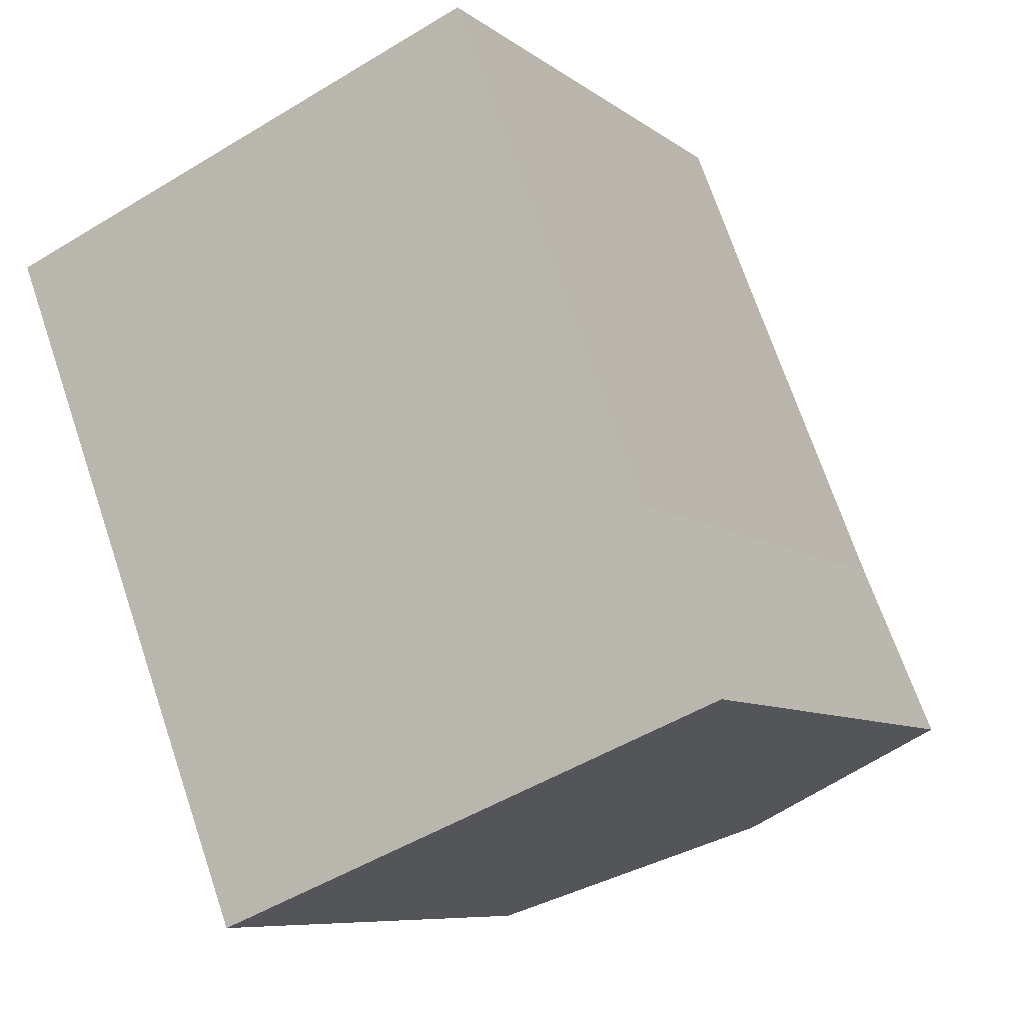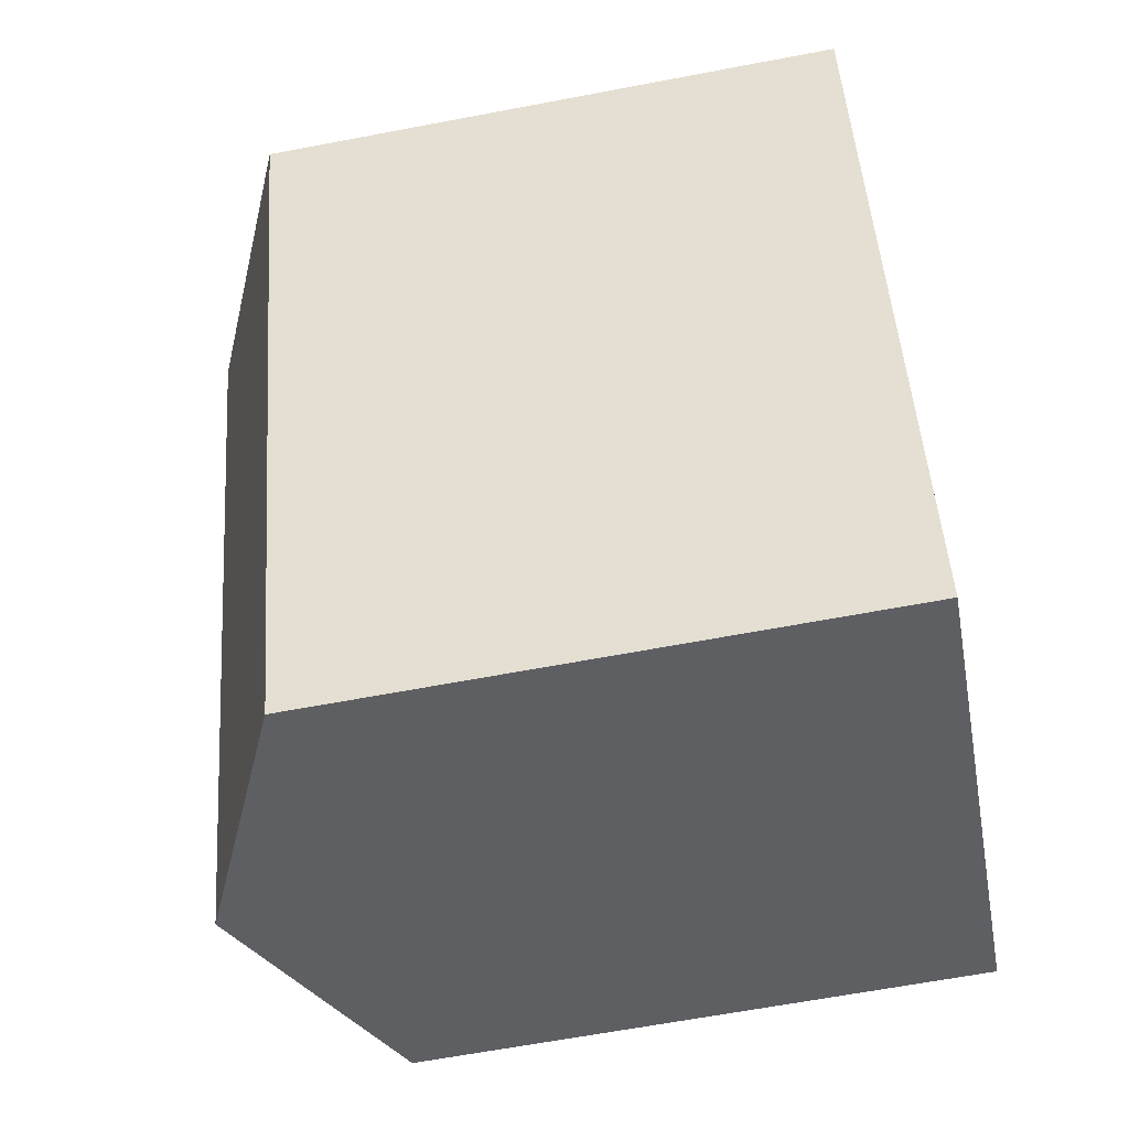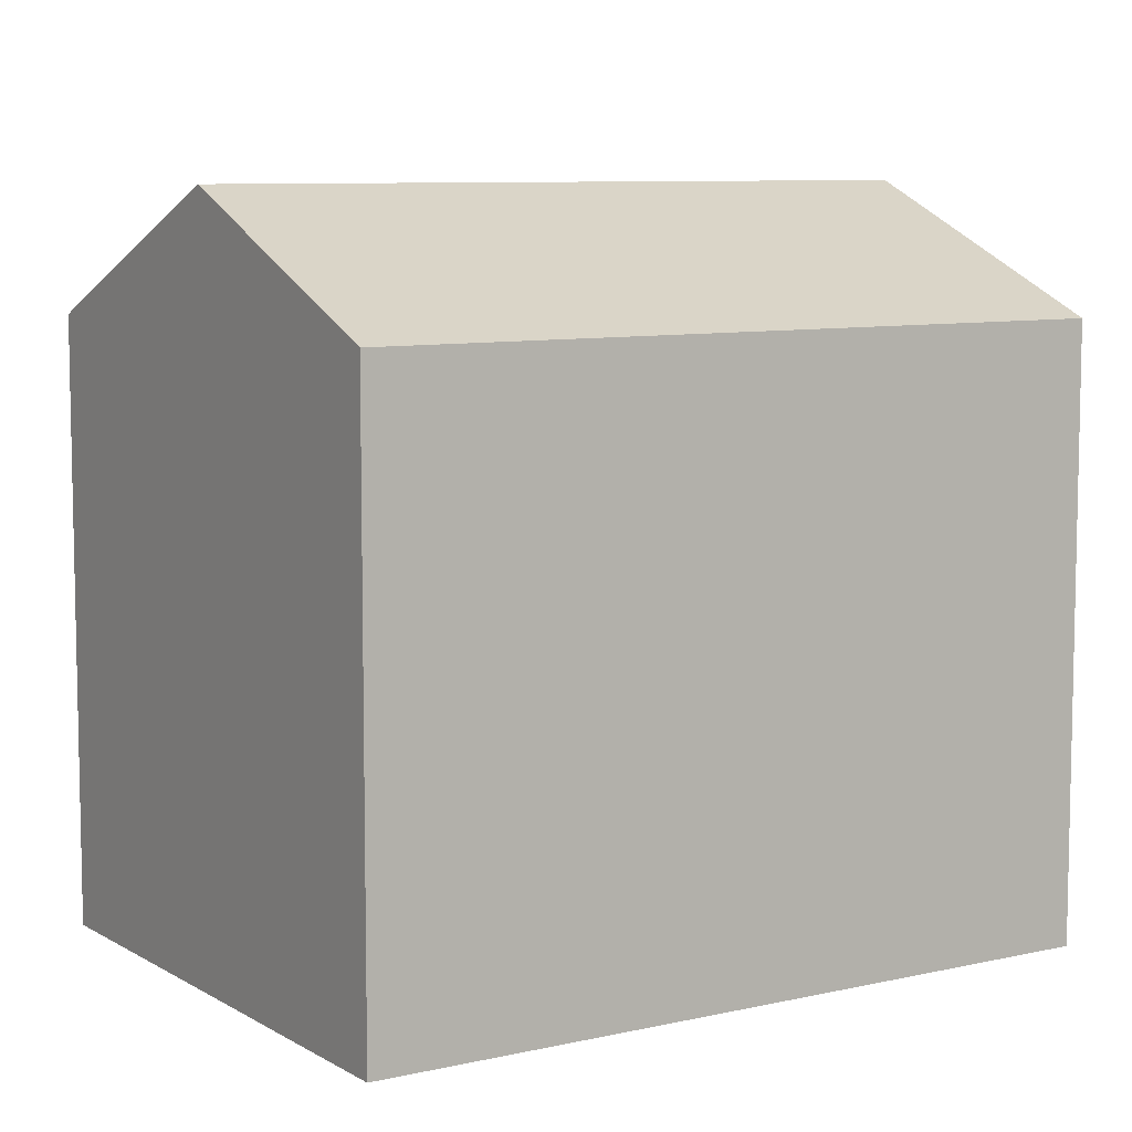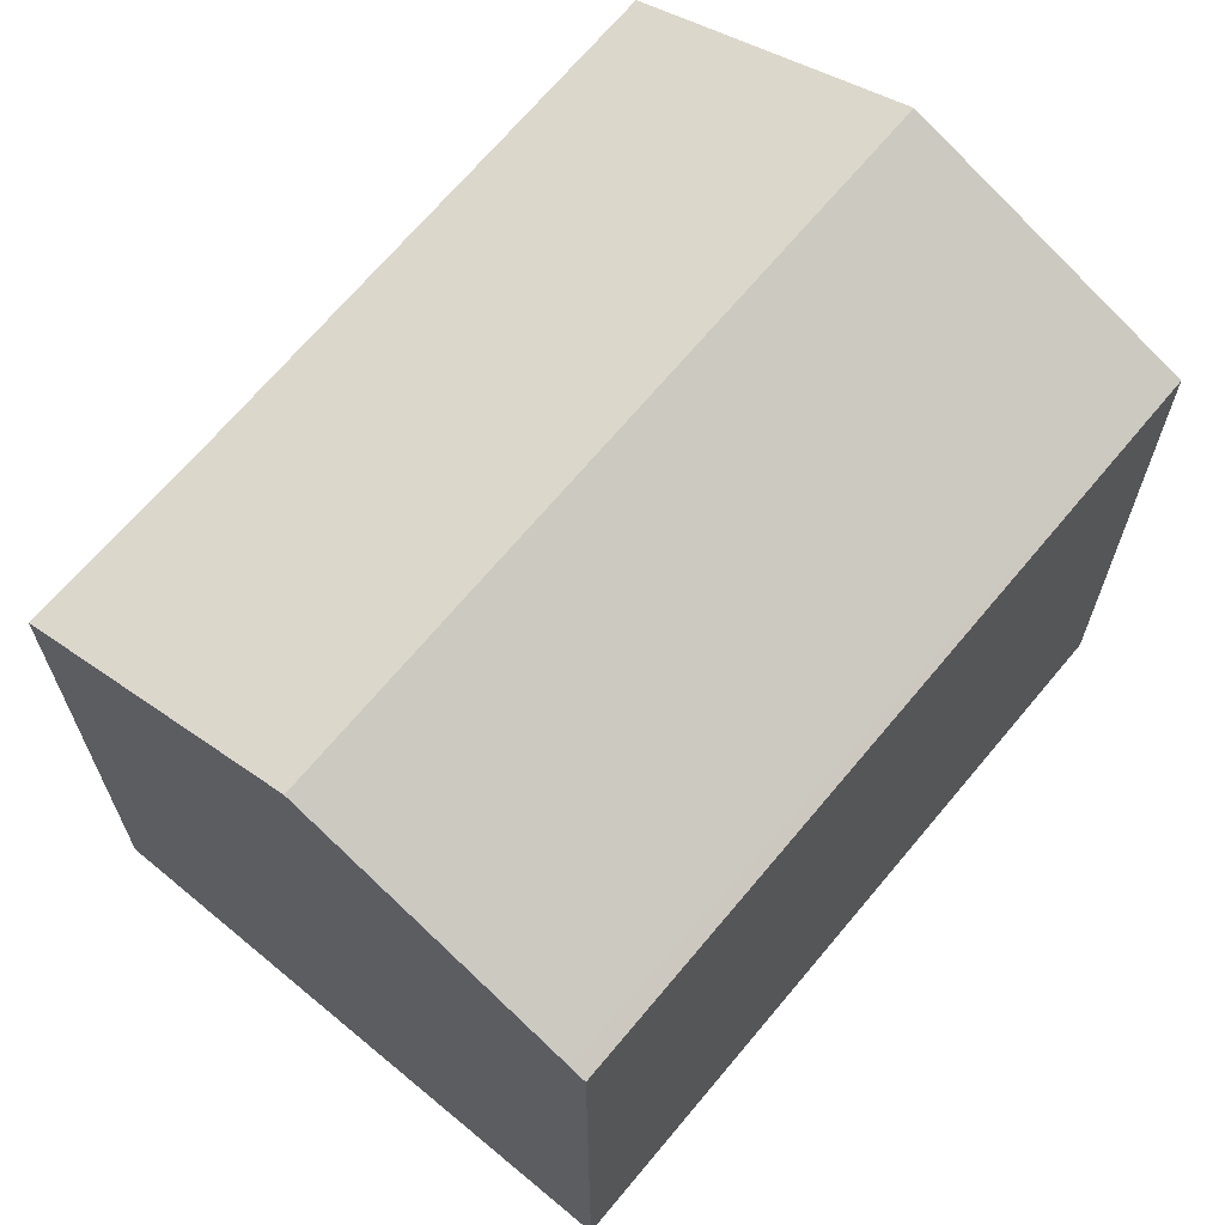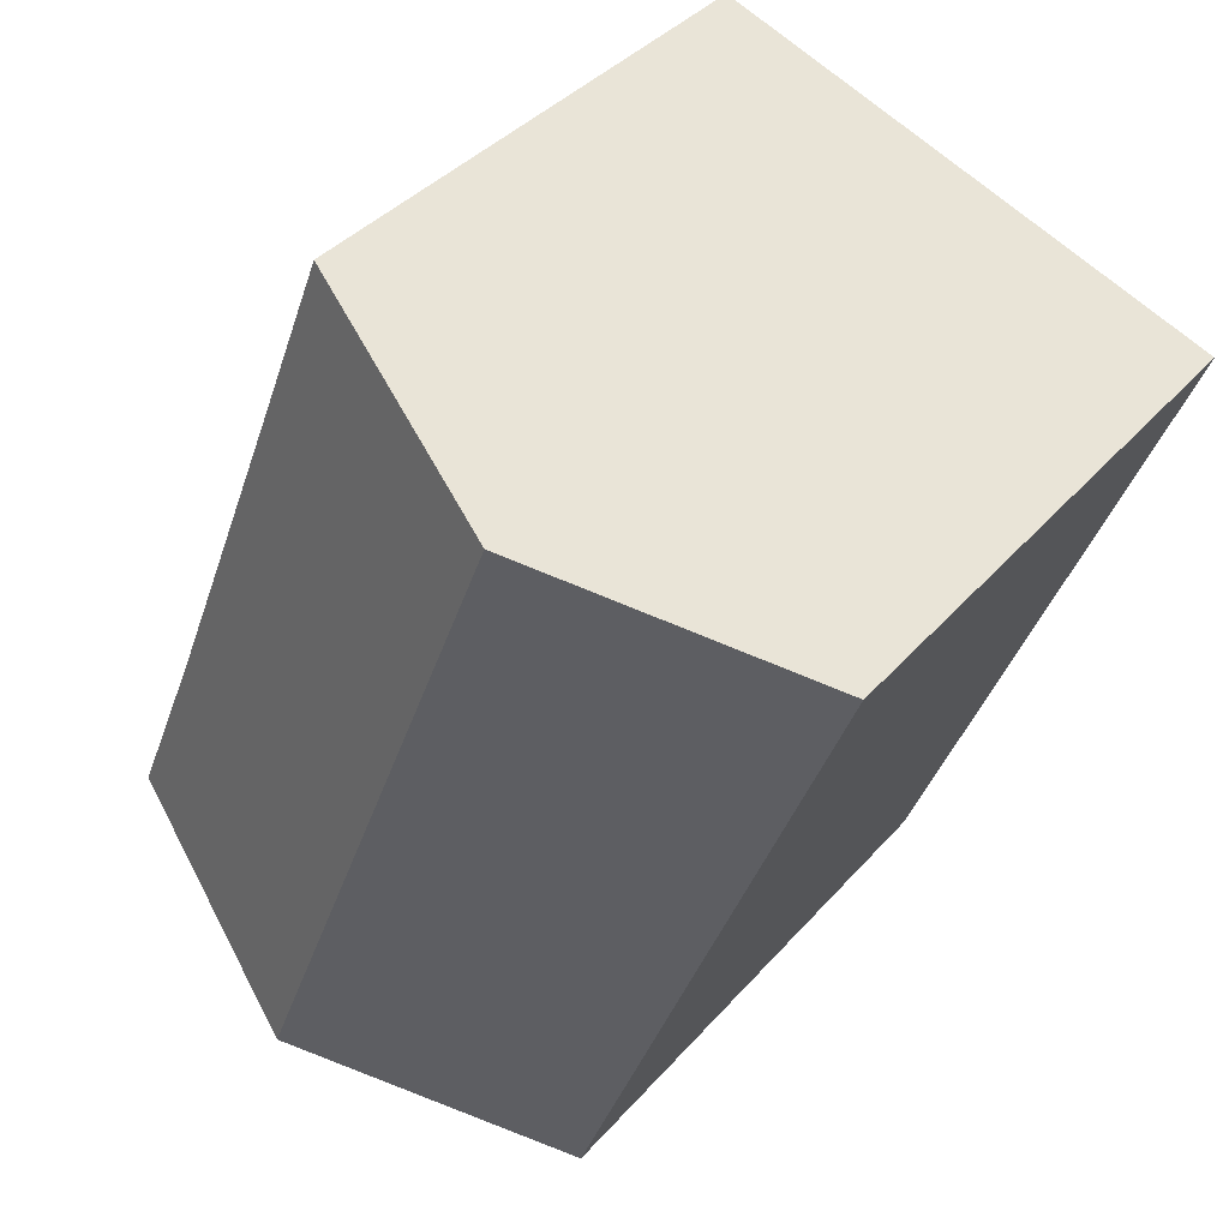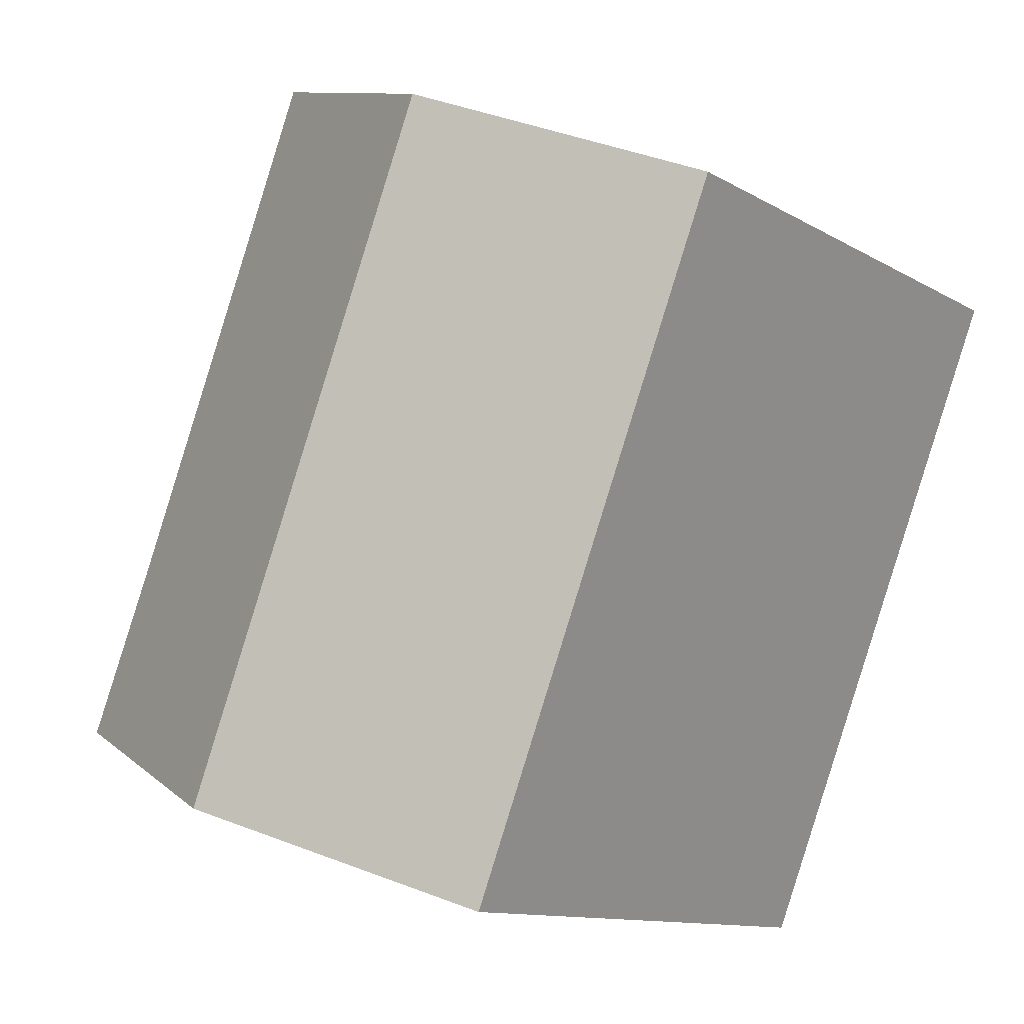
<metadata>
{"format":"obj","ext":"obj","renderer":"f3d","projection":"perspective","resolution":1024,"background":"white","views":[{"elev":-8.1,"azim":28.0,"up":"+Z"},{"elev":-63.5,"azim":-79.1,"up":"+Z"},{"elev":8.1,"azim":-144.1,"up":"+Y"},{"elev":68.2,"azim":-161.6,"up":"+Y"},{"elev":37.9,"azim":-144.2,"up":"+Z"},{"elev":-11.5,"azim":-144.1,"up":"+Z"}]}
</metadata>
<code>
v  12.38 13.78 4.712
v  12.56 16.63 -13.86
v  6.211 16.63 2.364
v  14.02 13.79 0.463
v  17.01 13.79 -7.194
v  18.76 13.75 -11.41
v  0.006 13.76 -0.014
v  6.731 13.93 -16.15
v  6.373 13.76 -16.29
v  1.264 14.34 0.481
v  0 13.76 8.424e-16
v  0.407 13.95 0.155
v  12.38 -2.885e-16 4.712
v  6.211 -1.448e-16 2.364
v  1.264 -2.945e-17 0.481
v  0.407 -9.491e-18 0.155
v  0 0 0
v  17.01 4.405e-16 -7.194
v  14.02 -2.835e-17 0.463
v  18.76 6.987e-16 -11.41
v  6.731 9.888e-16 -16.15
v  6.373 9.975e-16 -16.29
v  12.56 8.484e-16 -13.86
v  0.006 8.573e-19 -0.014
g defaultobject
f 1 2 3
f 2 1 4
f 2 4 5
f 2 5 6
f 7 8 9
f 8 7 2
f 2 7 3
f 3 7 10
f 10 7 11
f 10 11 12
f 3 13 1
f 13 3 10
f 13 10 14
f 14 10 12
f 14 12 15
f 15 12 11
f 15 11 16
f 16 11 17
f 13 4 1
f 4 13 5
f 5 13 18
f 18 13 19
f 18 6 5
f 6 18 20
f 20 2 6
f 2 20 8
f 8 20 9
f 9 20 21
f 9 21 22
f 21 20 23
f 22 7 9
f 7 22 24
f 17 7 24
f 17 11 7
f 21 24 22
f 24 21 23
f 24 23 20
f 24 20 18
f 24 18 17
f 17 18 16
f 16 18 19
f 16 19 15
f 15 19 14
f 14 19 13

</code>
